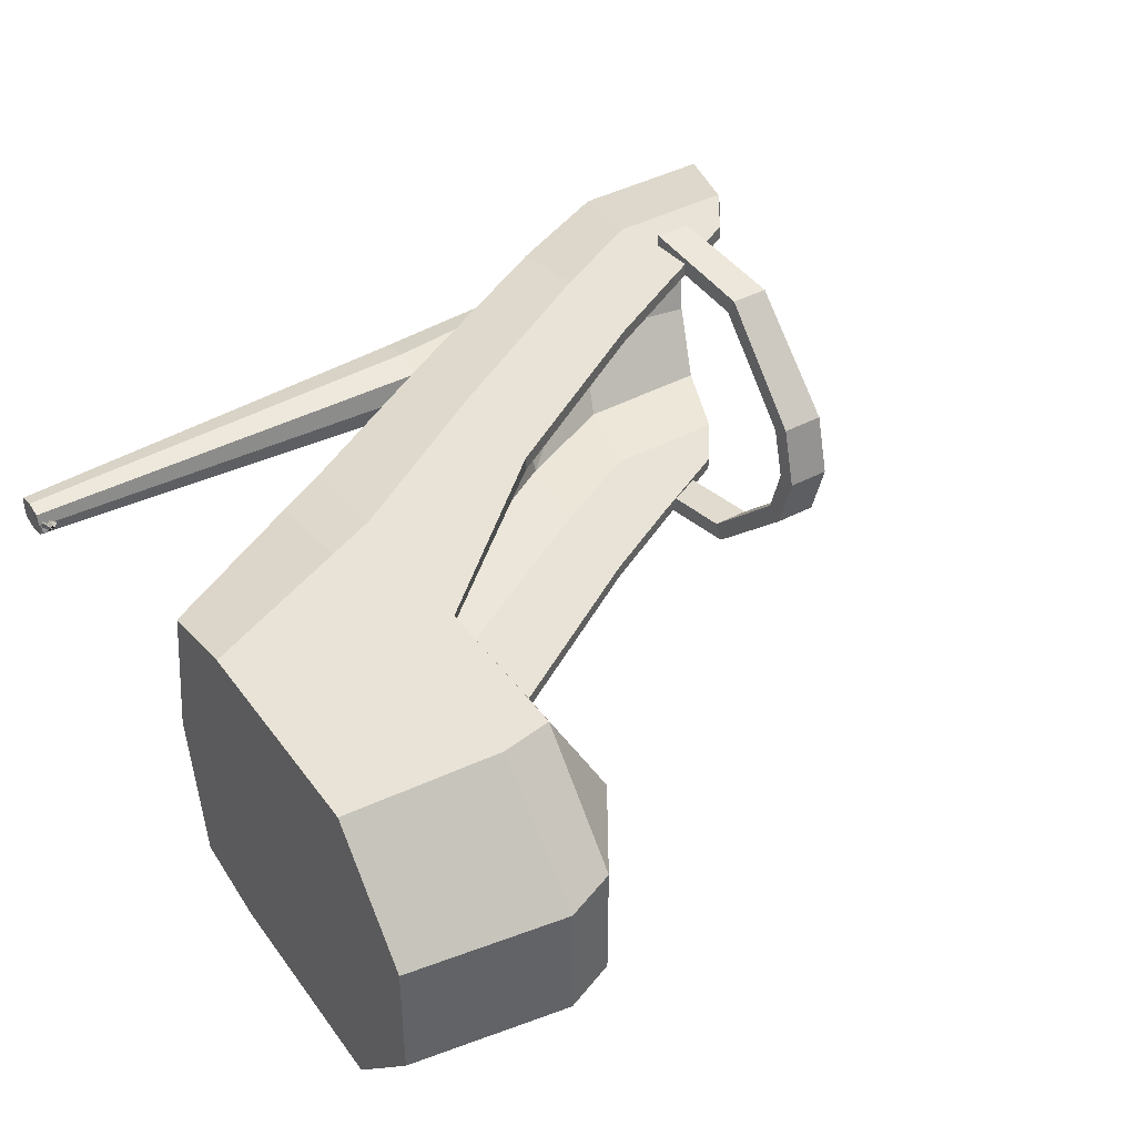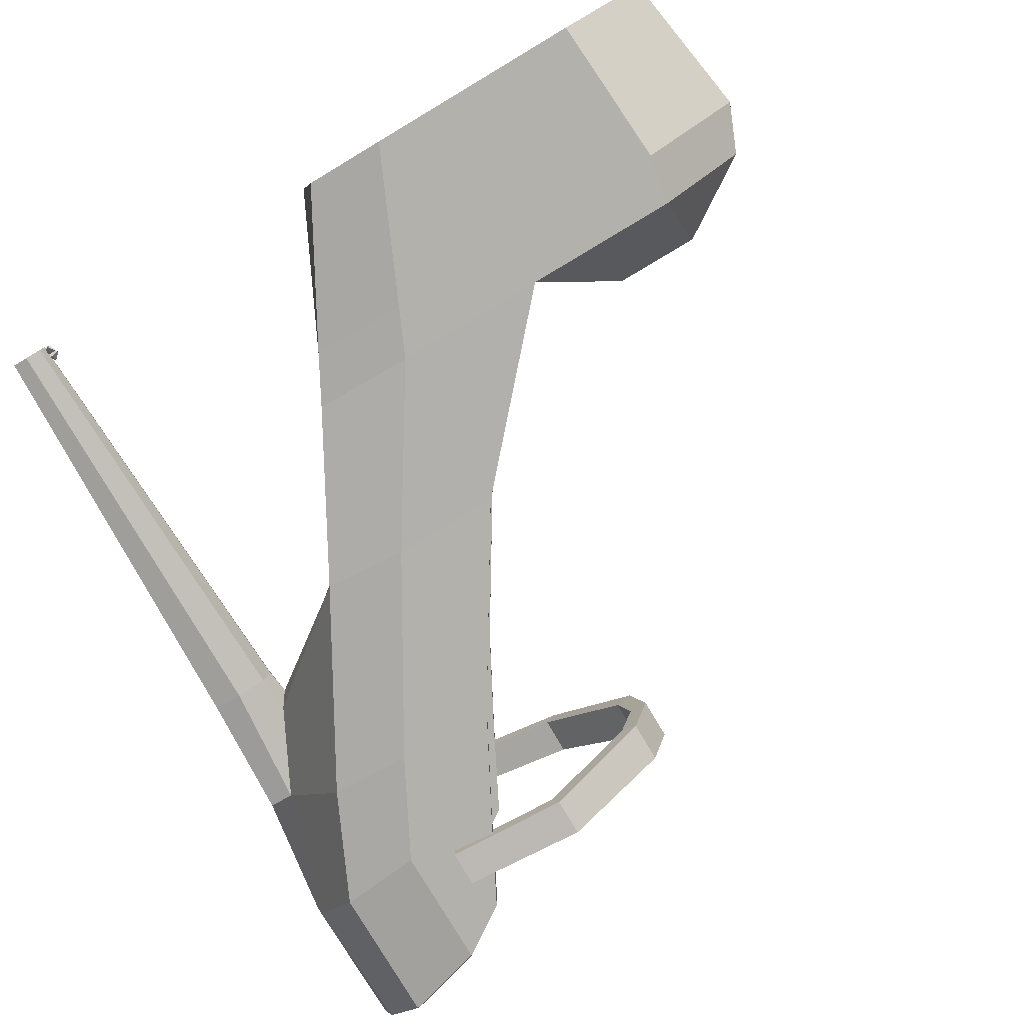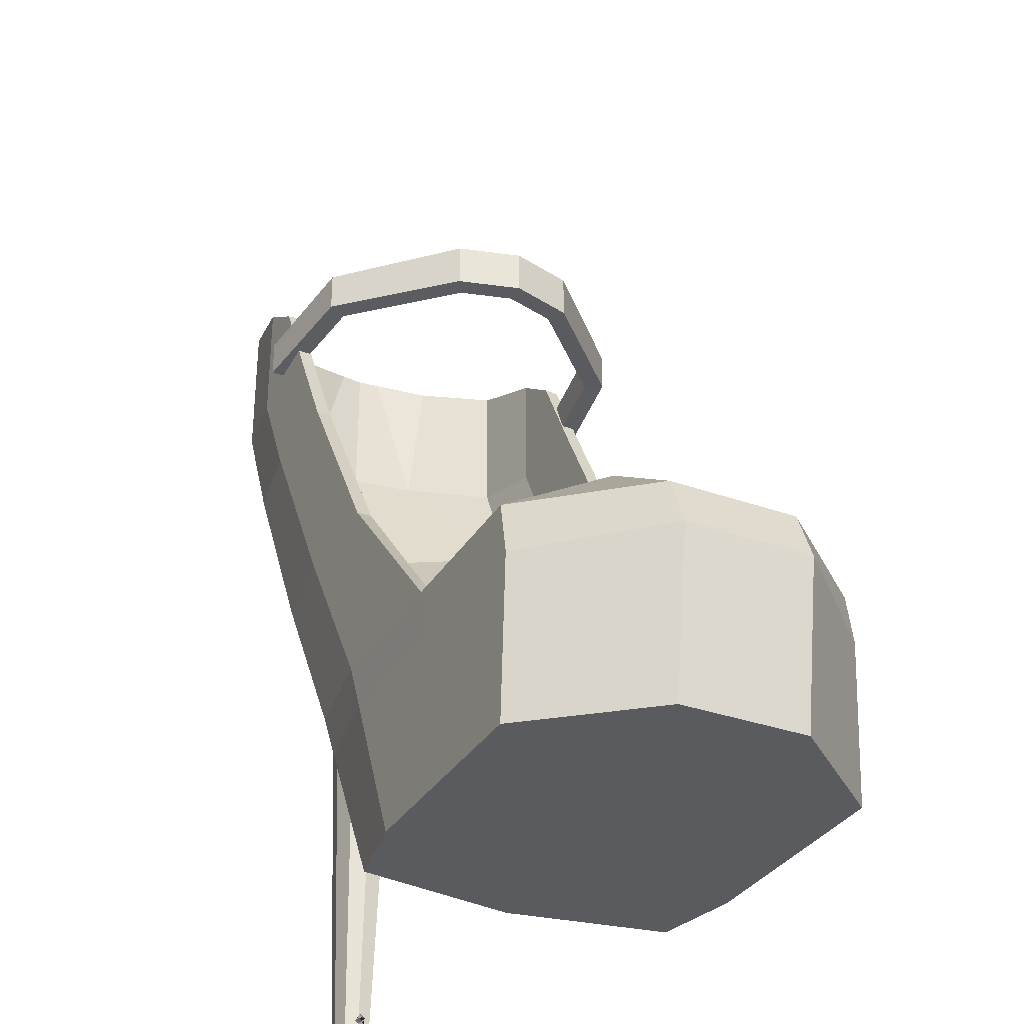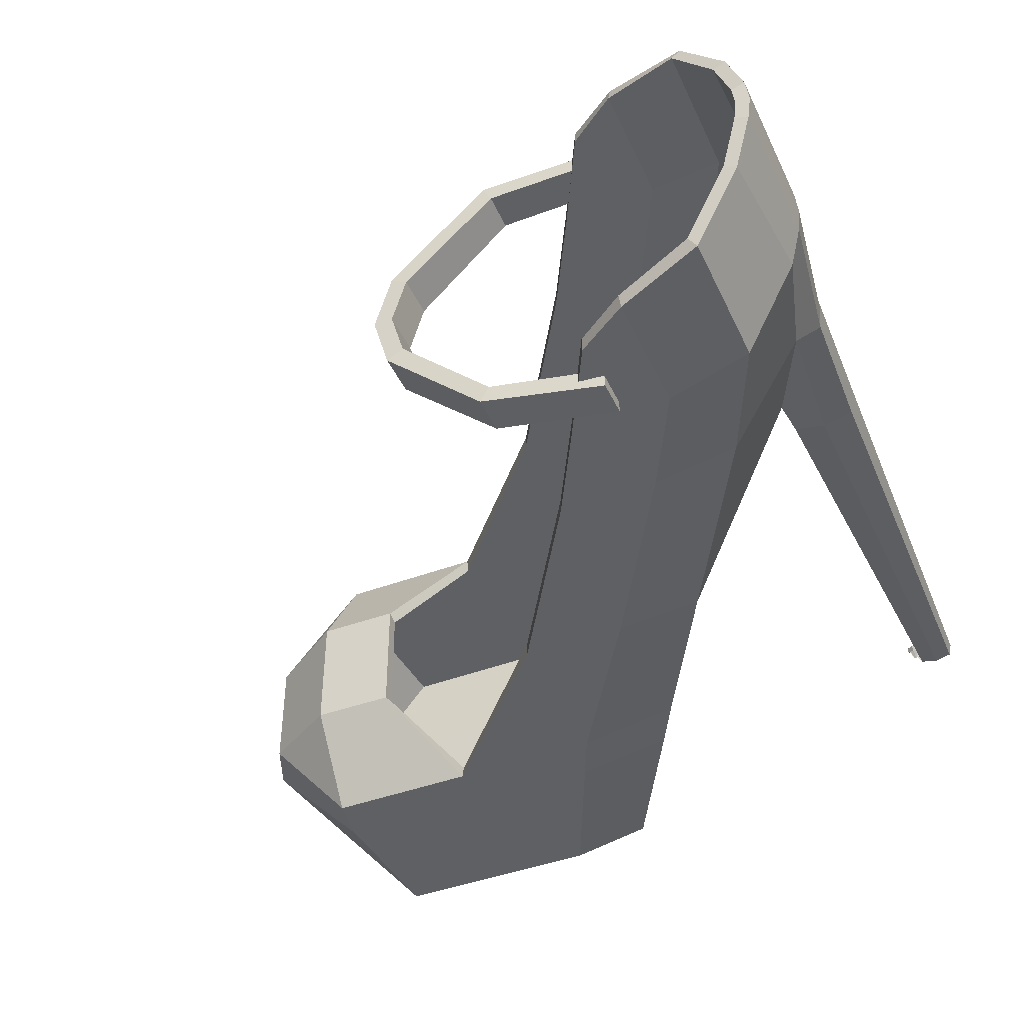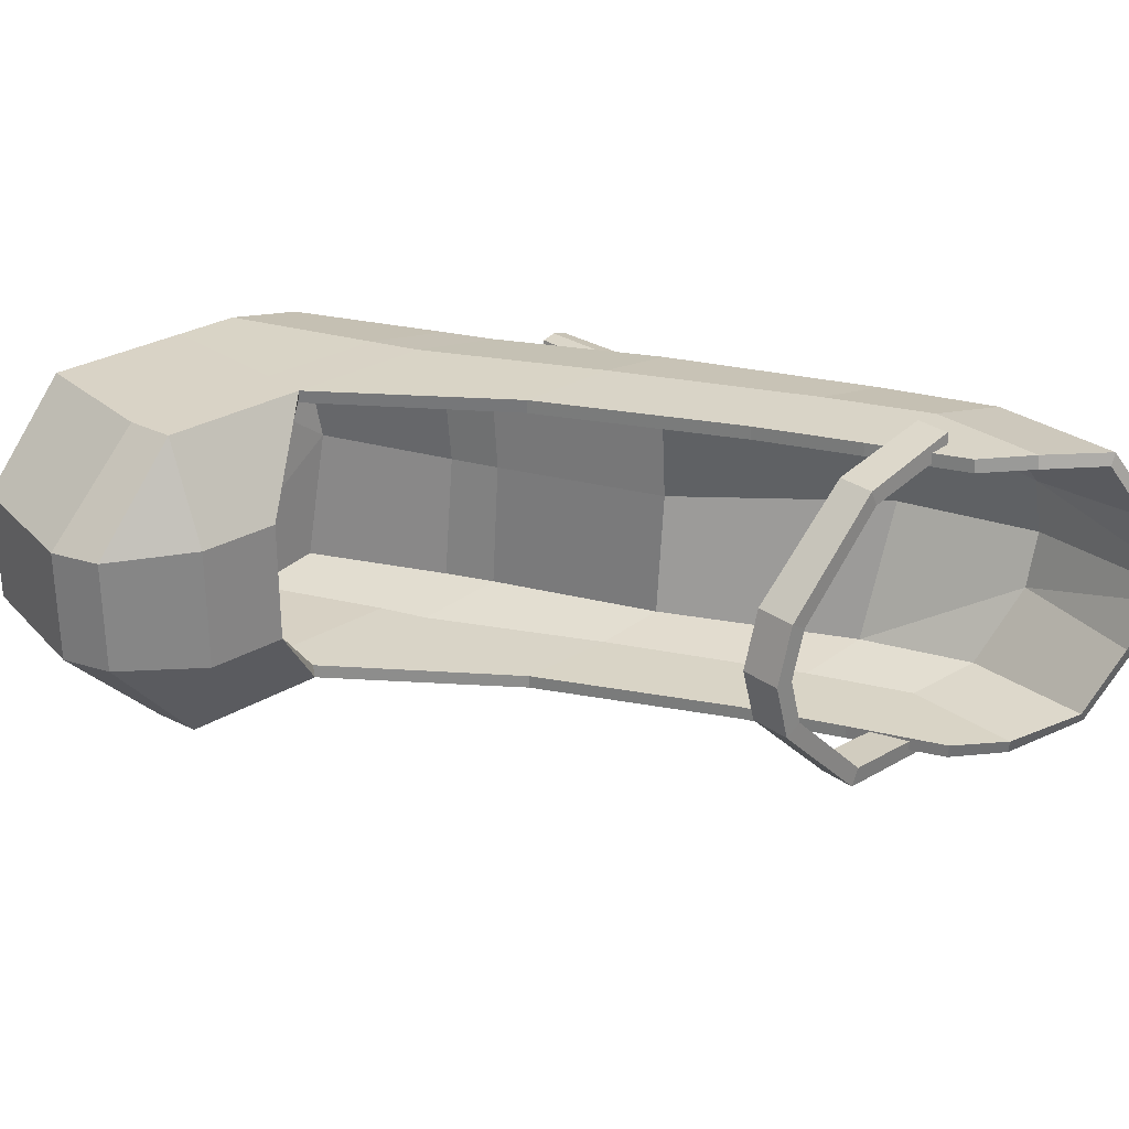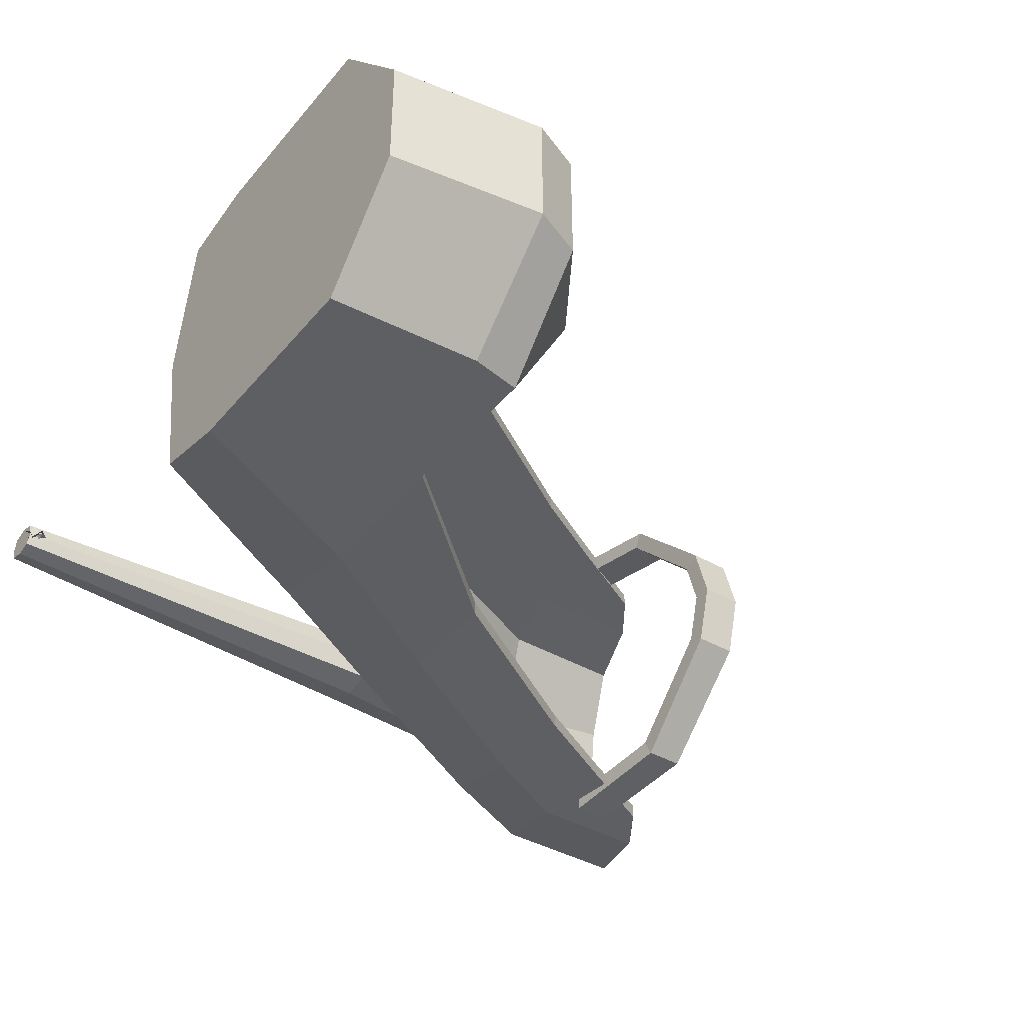
<metadata>
{"format":"obj","ext":"obj","renderer":"f3d","projection":"perspective","resolution":1024,"background":"white","views":[{"elev":41.5,"azim":57.3,"up":"+Z"},{"elev":-78.9,"azim":30.8,"up":"+Z"},{"elev":-32.6,"azim":63.5,"up":"+Y"},{"elev":-43.6,"azim":-156.3,"up":"+Z"},{"elev":28.4,"azim":137.7,"up":"+Z"},{"elev":-39.5,"azim":54.5,"up":"+Z"}]}
</metadata>
<code>
o Stillettos_Cube.030
v 3.685 0 -1.848
v 3.686 2.235 -1.851
v 3.685 0 1.848
v 3.686 2.234 1.851
v 2.022 0 -1.848
v 1.965 2.235 -1.852
v 2.022 0 1.848
v 1.958 2.234 1.85
v -2.288 7.538 1.986
v -2.288 7.538 -1.986
v 0.2547 4.117 -1.848
v 0.2547 4.117 1.848
v -4.277 6.315 0.2916
v -4.277 6.315 -0.2916
v -3.483 5.305 0.2916
v -3.483 5.305 -0.2916
v -4.043 0.005177 0.1443
v -4.043 0.005177 -0.1443
v -3.672 0.005177 0.1443
v -3.672 0.005177 -0.1443
v -1.077 6.251 -1.848
v -1.077 6.251 1.848
v -3.982 6.305 0.3771
v -3.982 6.305 -0.3771
v -3.858 0.005177 0.1866
v -3.858 0.005177 -0.1866
v 0.2575 2.229 1.848
v 0.07936 0 -0
v -0.9984 2.229 0
v 1.269 0 1.848
v 0.2575 2.229 -1.848
v -1.935 4.117 0
v -4.303 6.315 0
v -3.415 5.177 0
v -4.076 0.005177 0
v -3.639 0.005177 0
v -3.602 0.005177 0
v 1.269 0 -1.848
v -2.288 7.947 -1.986
v -2.288 7.947 1.986
v -0.9472 4.117 -1.848
v -0.9472 4.117 1.848
v -2.208 6.251 -1.848
v -2.208 6.251 1.848
v -0.8793 2.229 1.656
v 0.3577 0 1.669
v 0.3577 0 -1.669
v -0.8793 2.229 -1.656
v -1.901 4.065 1.717
v -1.9 4.062 -1.717
v -3.153 6.251 1.682
v -3.153 6.251 -1.682
v 4.681 0 -0.6595
v 4.681 0 0.6595
v 4.702 2.248 -0.6666
v 4.702 2.248 0.6669
v 2.022 0 -0.6595
v 2.022 0 0.6595
v 1.035 0 -0.6595
v 1.035 0 0.6595
v 0.1316 0 -0
v 2.81 2.841 0.7078
v 2.81 2.838 -0.7383
v 3.768 2.84 -0.7282
v 3.768 2.84 0.7179
v -0.926 7.665 1.802
v -0.926 7.665 -1.802
v -0.926 8.101 -1.802
v -0.926 8.101 1.802
v 0.2084 7.643 0.6781
v 0.2084 7.643 -0.6781
v 0.2084 8.123 -0.6781
v 0.2084 8.123 0.6781
v 0.3958 7.643 -0
v 0.3958 8.123 -0
v 3.791 1.683 -1.85
v 3.79 1.682 1.85
v 1.974 1.682 1.85
v 1.979 1.683 -1.851
v -0.7376 1.679 -0
v 0.5073 1.679 1.848
v 0.5073 1.679 -1.848
v -0.5791 1.679 1.66
v -0.5791 1.679 -1.66
v 4.935 1.693 0.665
v 4.935 1.693 -0.6649
v -2.213 8.381 -1.848
v -2.213 8.381 1.848
v -2.288 7.539 1.768
v -2.288 7.539 -1.768
v -3.675 0.1313 0.03122
v -3.675 0.1313 -0.03122
v -3.529 0.1313 0.03122
v -3.529 0.1313 -0.03122
v -3.602 0.1419 0.03623
v -3.602 0.1419 -0.03623
v -4.284 9.264 0.9105
v -4.284 9.264 -0.9105
v -4.525 9.358 0
v -3.671 0.1422 0
v -3.533 0.1422 0
v -3.602 0.2084 0
v -2.797 8.77 -1.848
v -2.288 7.965 -1.768
v -2.288 7.965 1.768
v -2.797 8.77 1.848
v -3.743 9.075 1.682
v -3.743 9.075 -1.682
v -3.743 7.503 -1.682
v -3.743 7.503 1.682
v -2.797 7.374 1.848
v -2.797 7.374 -1.848
v -4.525 7.744 0
v -4.489 9.358 0.2916
v -4.489 9.358 -0.2916
v -1.019 7.656 1.605
v -1.019 7.656 -1.605
v -1.023 8.092 -1.607
v -1.023 8.092 1.607
v 0.01975 7.643 0.5679
v 0.01975 7.643 -0.5679
v 0.01975 8.123 -0.5679
v 0.01975 8.123 0.5679
v 0.1773 7.643 -0
v 0.1773 8.123 -0
v -4.367 7.708 -0.7726
v -4.367 7.708 0.7726
v -1.667 7.342 1.848
v -1.667 7.342 -1.848
v -4.498 7.744 -0.2916
v -4.498 7.744 0.2916
v -3.515 4.886 -0.2666
v -4.2 4.886 -0.2666
v -4.2 4.886 0.2666
v -3.515 4.886 0.2666
v -3.858 4.886 0.3448
v -3.858 4.886 -0.3448
v -3.453 4.886 0
v -4.262 4.886 0
v 3.637 0.1003 -1.736
v 3.638 2.157 -1.724
v 3.637 0.1002 1.736
v 3.638 2.156 1.723
v 2.022 0.1111 -1.737
v 1.965 2.205 -1.698
v 2.022 0.1111 1.737
v 1.958 2.203 1.696
v 0.2548 4.117 -1.691
v 0.2548 4.117 1.691
v -3.956 0.1026 0.05687
v -3.956 0.1026 -0.05687
v -3.759 0.1026 0.05687
v -3.759 0.1026 -0.05687
v -1.077 6.251 -1.691
v -1.077 6.251 1.691
v -3.858 0.1107 0.07034
v -3.858 0.1107 -0.07034
v 0.2698 2.236 1.691
v 0.1492 0.1438 -0
v -0.8604 2.304 0
v 1.277 0.1096 1.735
v 0.2698 2.236 -1.691
v -1.815 4.219 -2.4e-05
v -3.96 0.111 0
v -3.739 0.1262 0
v -3.602 0.1622 0
v 1.277 0.1096 -1.735
v -0.9353 4.125 -1.691
v -0.9353 4.125 1.691
v -2.195 6.258 -1.691
v -2.195 6.258 1.691
v -0.7766 2.286 1.552
v 0.4248 0.1116 1.581
v 0.4248 0.1116 -1.581
v -0.7766 2.286 -1.552
v -1.809 4.127 1.606
v -1.808 4.124 -1.605
v -3.07 6.296 1.557
v -3.07 6.296 -1.557
v 4.574 0.1074 -0.6171
v 4.574 0.1074 0.617
v 4.582 2.158 -0.6195
v 4.582 2.158 0.6197
v 2.022 0.157 -0.6595
v 2.022 0.157 0.6595
v 1.035 0.157 -0.6595
v 1.035 0.157 0.6595
v 2.81 2.69 0.6641
v 2.81 2.688 -0.6934
v 3.726 2.693 -0.6908
v 3.726 2.693 0.6808
v 3.723 1.676 -1.709
v 3.723 1.676 1.708
v 1.974 1.682 1.693
v 1.979 1.683 -1.694
v -0.598 1.75 -0
v 0.5212 1.685 1.691
v 0.5213 1.685 -1.691
v -0.4755 1.731 1.554
v -0.4755 1.731 -1.554
v 4.788 1.677 0.6114
v 4.788 1.677 -0.6113
v -2.213 8.394 -1.691
v -2.213 8.394 1.691
v -3.618 0.03335 -0.07751
v -3.618 0.03335 0.07751
v -3.586 0.03335 -0.07751
v -3.586 0.03335 0.07751
v -3.602 0.03677 -0.08044
v -3.602 0.03677 0.08044
v -4.146 9.268 0.8364
v -4.146 9.268 -0.8364
v -4.368 9.358 0
v -3.592 0.006409 0
v -3.612 0.006409 0
v -3.602 0.05137 0
v -2.784 8.795 -1.691
v -2.784 8.795 1.691
v -3.651 9.102 1.554
v -3.651 9.102 -1.554
v -3.647 7.55 -1.56
v -3.647 7.55 1.56
v -2.782 7.393 1.691
v -2.782 7.393 -1.691
v -4.369 7.767 0
v -4.339 9.358 0.2447
v -4.339 9.358 -0.2447
v -4.237 7.753 -0.6898
v -4.237 7.753 0.6898
v -1.667 7.342 1.691
v -1.667 7.342 -1.691
v -3.747 6.162 0.005097
f 55 2 64
f 77 4 8 78
f 61 60 30 46 28
f 79 6 2 76
f 85 56 4 77
f 79 5 38 82
f 48 29 32 50
f 29 45 49 32
f 5 57 59 38
f 78 8 27 81
f 48 50 41 31
f 27 8 12 42
f 83 45 29 80
f 137 132 20 26
f 49 51 23 15
f 37 25 17 35
f 139 133 18 35
f 138 135 19 36
f 136 134 17 25
f 135 136 25 19
f 36 19 25 37
f 133 137 26 18
f 50 32 34 16
f 42 12 22 44
f 51 49 42 44
f 6 31 41 11
f 20 36 37 26
f 132 138 36 20
f 134 139 35 17
f 26 37 35 18
f 52 50 16 24
f 49 45 27 42
f 4 65 62 8
f 11 41 43 21
f 32 49 15 34
f 80 29 48 84
f 50 52 43 41
f 38 59 61 28 47
f 53 57 5 1
f 3 7 58 54
f 84 48 31 82
f 65 4 56
f 63 64 2 6
f 58 7 30 60
f 81 27 45 83
f 59 60 61
f 58 60 59 57
f 57 53 54 58
f 85 54 53 86
f 55 64 65 56
f 64 63 62 65
f 76 2 55 86
f 40 9 66 69
f 10 39 68 67
f 69 66 70 73
f 67 68 72 71
f 72 75 74 71
f 75 73 70 74
f 1 76 86 53
f 56 85 86 55
f 30 81 83 46
f 47 84 82 38
f 28 80 84 47
f 46 83 80 28
f 7 78 81 30
f 6 79 82 31
f 54 85 77 3
f 5 79 76 1
f 3 77 78 7
f 131 127 97 114
f 109 126 98 108
f 129 112 103 87
f 110 111 106 107
f 102 100 91 95
f 101 102 95 93
f 43 52 109 112
f 13 23 127 131
f 94 96 102 101
f 96 92 100 102
f 52 24 126 109
f 44 22 128 111
f 112 109 108 103
f 127 110 107 97
f 24 14 130 126
f 111 128 88 106
f 14 33 113 130
f 130 113 99 115
f 105 119 116 89
f 90 117 118 104
f 119 123 120 116
f 117 121 122 118
f 122 121 124 125
f 125 124 120 123
f 23 51 110 127
f 21 43 112 129
f 33 13 131 113
f 51 44 111 110
f 126 130 115 98
f 113 131 114 99
f 40 69 119 105
f 66 9 89 116
f 10 67 117 90
f 68 39 104 118
f 69 73 123 119
f 70 66 116 120
f 67 71 121 117
f 72 68 118 122
f 75 72 122 125
f 74 70 120 124
f 73 75 125 123
f 71 74 124 121
f 13 33 139 134
f 16 34 138 132
f 14 24 137 133
f 15 23 136 135
f 23 13 134 136
f 34 15 135 138
f 33 14 133 139
f 24 16 132 137
f 166 164 150 156
f 165 166 156 152
f 153 157 166 165
f 157 151 164 166
f 183 182 202 201
f 216 209 205 214
f 215 207 209 216
f 208 215 216 210
f 210 216 214 206
f 9 40 105 89
f 10 90 104 39
f 12 8 147 149
f 6 11 148 145
f 22 12 149 155
f 11 21 154 148
f 62 63 189 188
f 8 62 188 147
f 63 6 145 189
f 129 87 203 231
f 115 99 213 227
f 114 97 211 226
f 98 115 227 212
f 100 92 206 214
f 95 91 205 209
f 96 94 208 210
f 94 101 215 208
f 93 95 209 207
f 92 96 210 206
f 87 103 217 203
f 106 88 204 218
f 99 114 226 213
f 91 100 214 205
f 101 93 207 215
f 107 106 218 219
f 97 107 219 211
f 108 98 212 220
f 103 108 220 217
f 128 22 155 230
f 21 129 231 154
f 88 128 230 204
f 182 190 141
f 193 194 147 143
f 159 173 161 187
f 195 192 141 145
f 201 193 143 183
f 195 198 167 144
f 175 177 163 160
f 160 163 176 172
f 144 167 186 184
f 194 197 158 147
f 175 162 168 177
f 158 169 149 147
f 199 196 160 172
f 169 171 155 149
f 178 171 169 176
f 145 148 168 162
f 176 169 158 172
f 143 147 188 191
f 148 154 170 168
f 196 200 175 160
f 177 168 170 179
f 167 174 159 186
f 180 140 144 184
f 142 181 185 146
f 200 198 162 175
f 191 183 143
f 189 145 141 190
f 185 187 161 146
f 197 199 172 158
f 186 159 187
f 185 184 186 187
f 184 185 181 180
f 201 202 180 181
f 182 183 191 190
f 190 191 188 189
f 192 202 182 141
f 140 180 202 192
f 161 173 199 197
f 174 167 198 200
f 159 174 200 196
f 173 159 196 199
f 146 161 197 194
f 145 162 198 195
f 181 142 193 201
f 144 140 192 195
f 142 146 194 193
f 221 220 212 228
f 231 203 217 224
f 222 219 218 223
f 170 224 221 179
f 229 226 211
f 171 223 230 155
f 224 217 220 221
f 229 211 219 222
f 223 218 204 230
f 226 229 225 213
f 228 227 213 225
f 154 231 224 170
f 227 228 212
f 178 222 223 171
f 179 232 163 177
f 229 222 178
f 178 232 225 229
f 178 176 163 232
f 179 228 225 232
f 228 179 221

</code>
